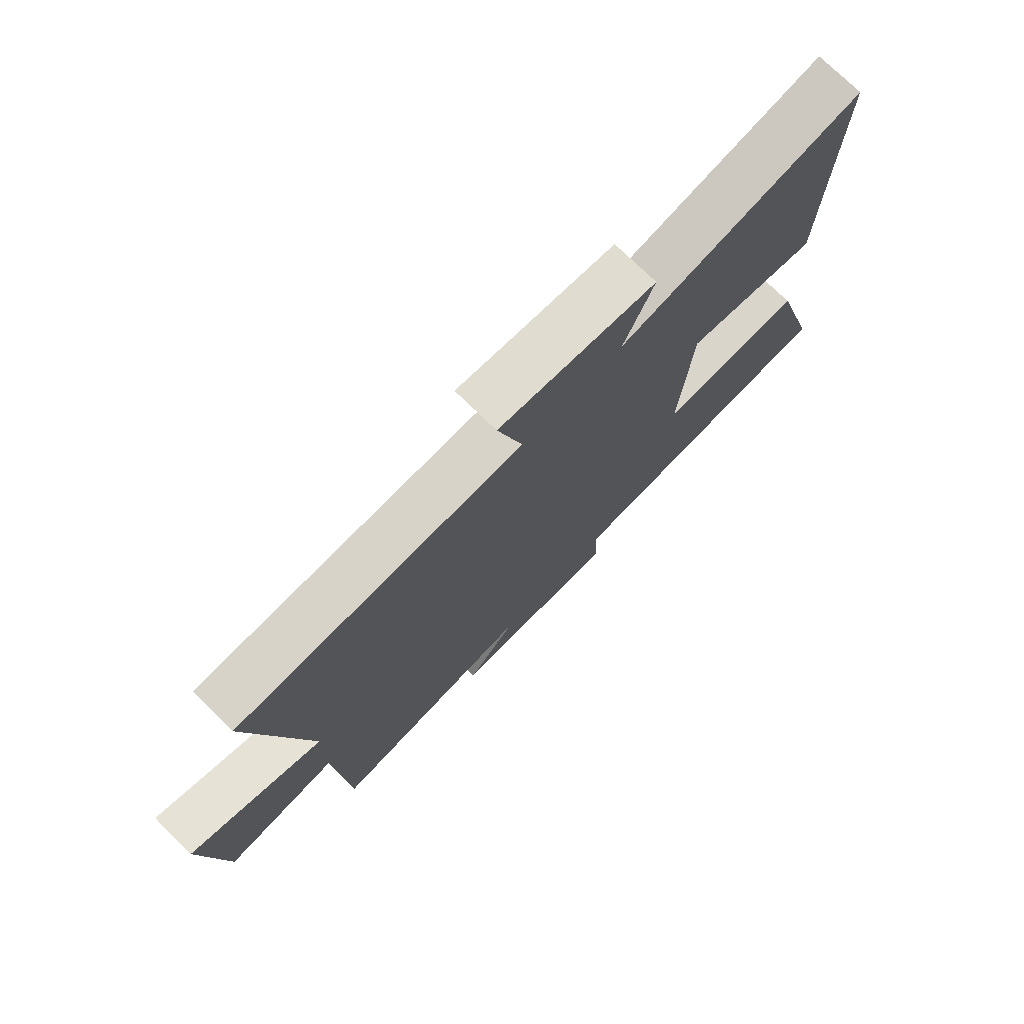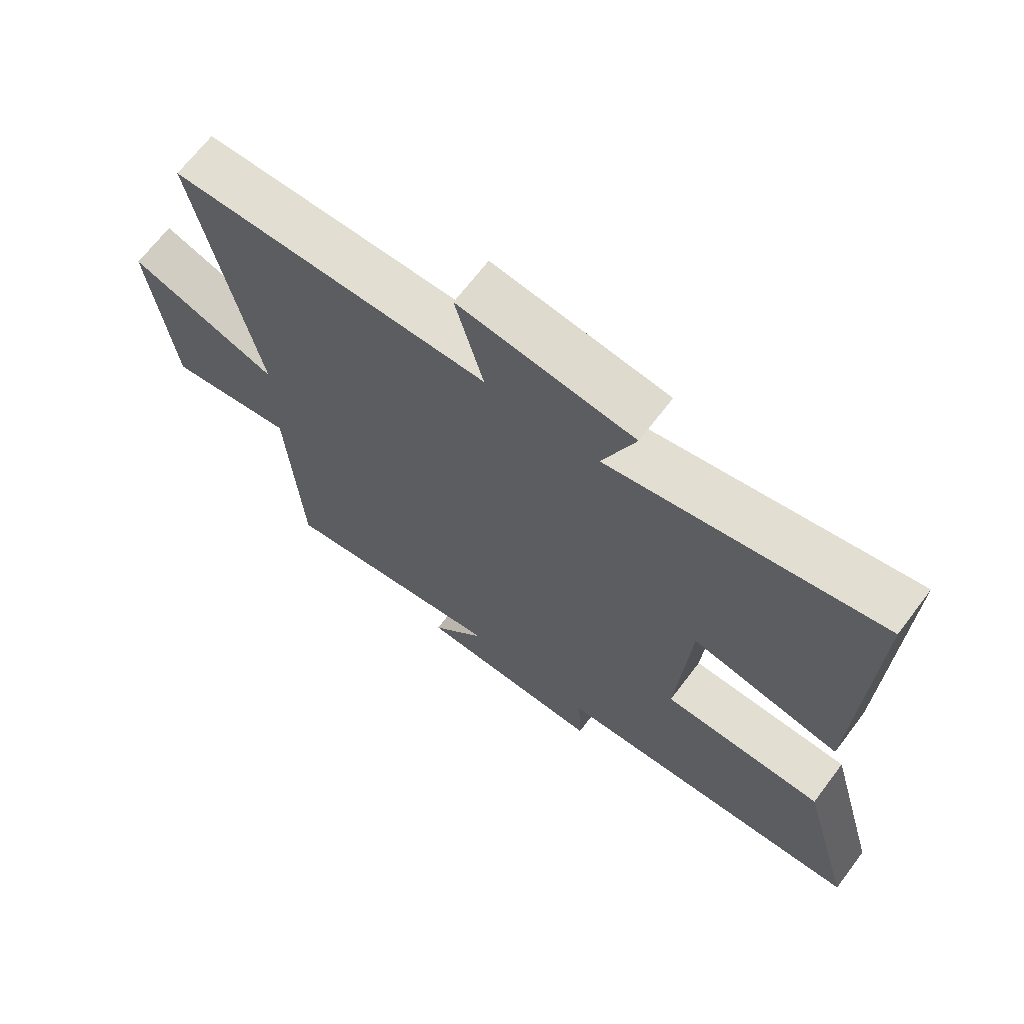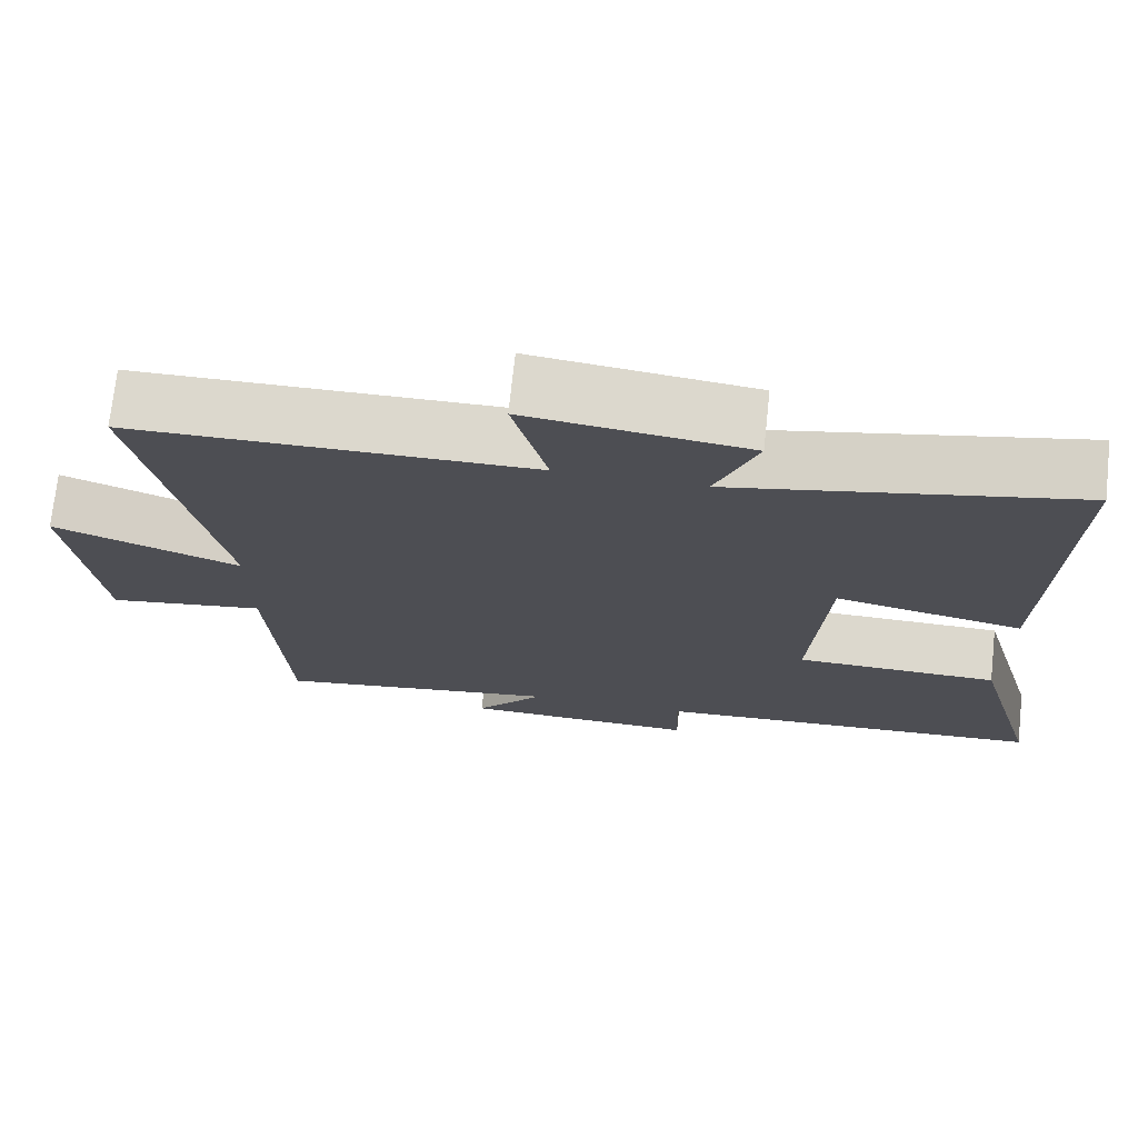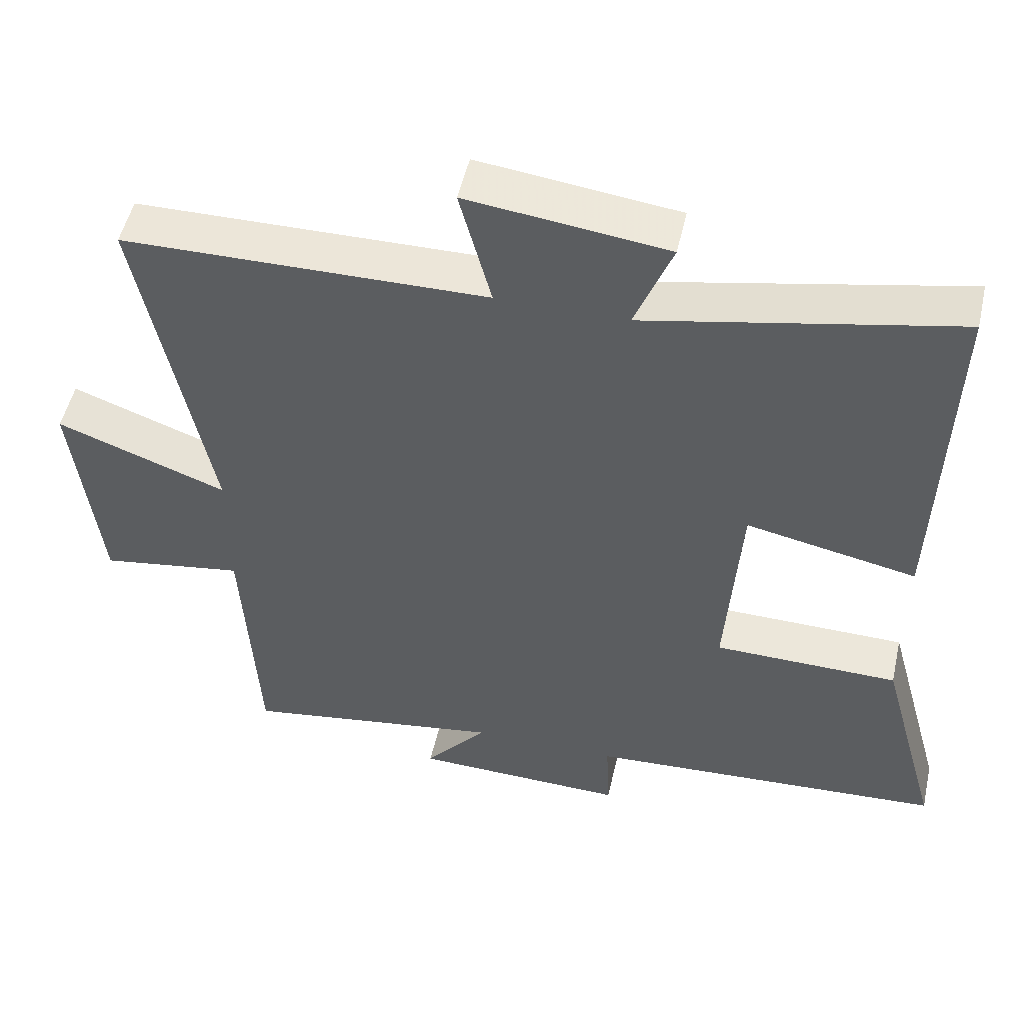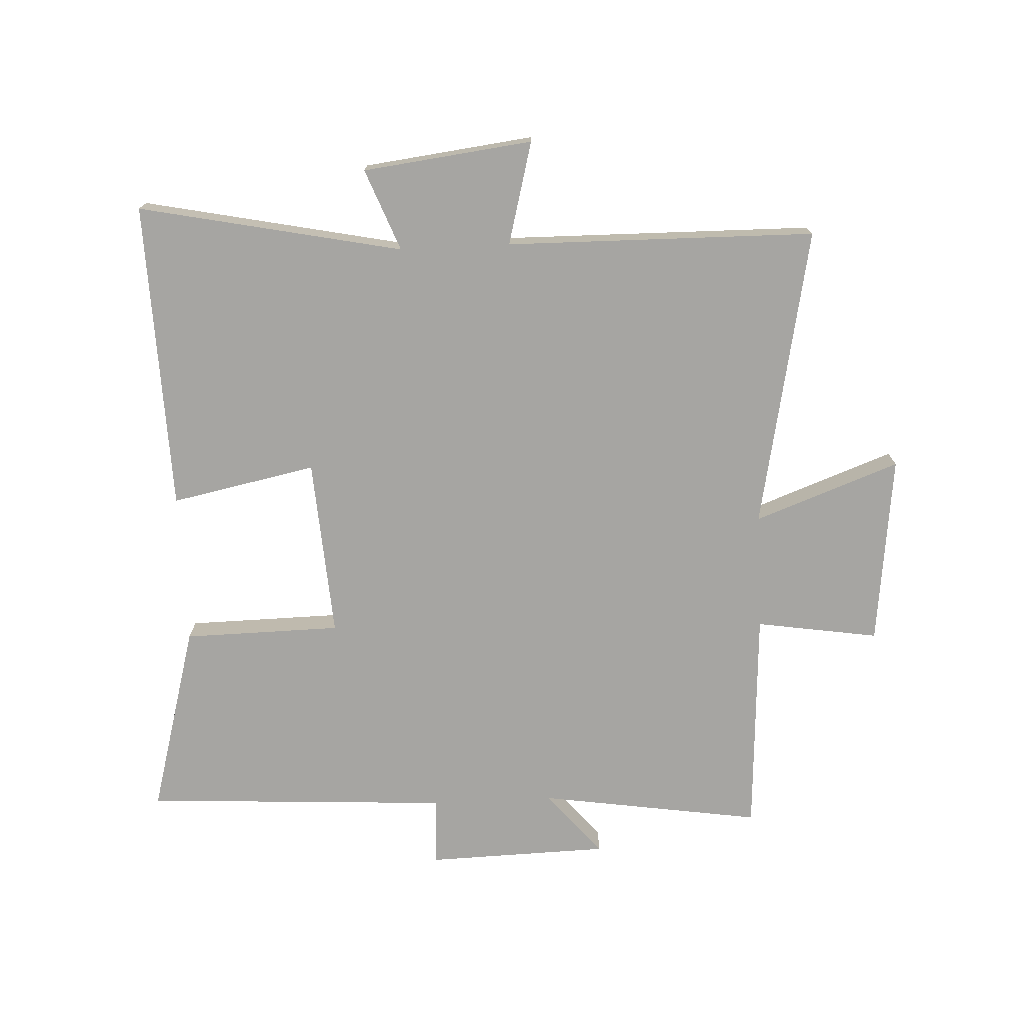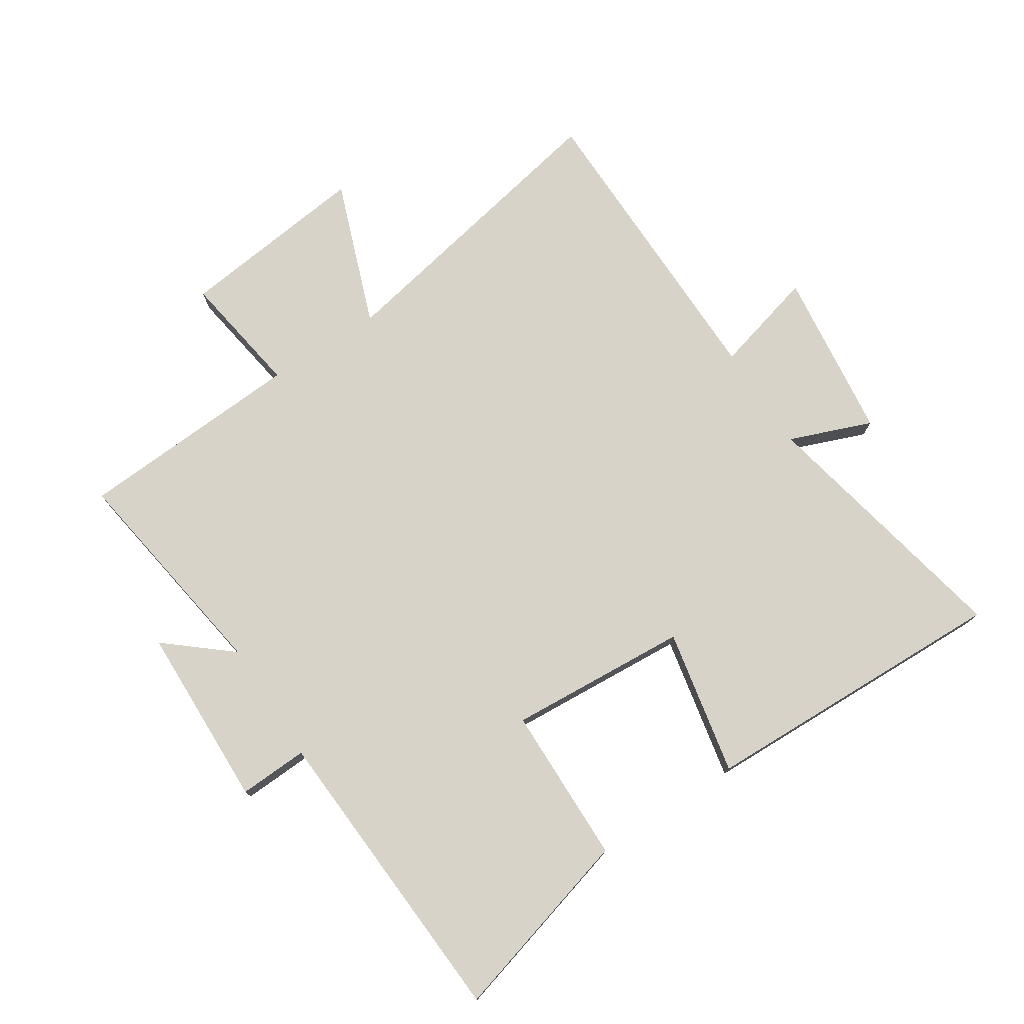
<metadata>
{"format":"obj","ext":"obj","renderer":"f3d","projection":"perspective","resolution":1024,"background":"white","views":[{"elev":75.3,"azim":134.3,"up":"+Z"},{"elev":67.7,"azim":-142.9,"up":"+Z"},{"elev":72.5,"azim":-173.8,"up":"+Z"},{"elev":51.0,"azim":-167.3,"up":"+Z"},{"elev":-73.8,"azim":2.7,"up":"+Y"},{"elev":76.0,"azim":-123.1,"up":"+Y"}]}
</metadata>
<code>
v 0.479 0.07 -0.555
v 0.117 0.07 -0.5
v 0.204 0.07 -0.604
v -0.092 0.07 -0.612
v -0.087 0.07 -0.5
v -0.585 0.07 -0.472
v -0.5 0.07 -0.163
v -0.244 0.07 -0.159
v -0.264 0.07 0.133
v -0.5 0.07 0.085
v -0.515 0.07 0.588
v -0.087 0.07 0.5
v -0.139 0.07 0.633
v 0.137 0.07 0.667
v 0.093 0.07 0.5
v 0.596 0.07 0.494
v 0.5 0.07 0.005
v 0.736 0.07 0.092
v 0.7 0.07 -0.218
v 0.5 0.07 -0.187
v 0.479 0 -0.555
v 0.117 0 -0.5
v 0.204 0 -0.604
v -0.092 0 -0.612
v -0.087 0 -0.5
v -0.585 0 -0.472
v -0.5 0 -0.163
v -0.244 0 -0.159
v -0.264 0 0.133
v -0.5 0 0.085
v -0.515 0 0.588
v -0.087 0 0.5
v -0.139 0 0.633
v 0.137 0 0.667
v 0.093 0 0.5
v 0.596 0 0.494
v 0.5 0 0.005
v 0.736 0 0.092
v 0.7 0 -0.218
v 0.5 0 -0.187
f 17 18 19 20
f 17 20 1 2
f 15 16 17 2
f 12 13 14 15
f 12 15 2
f 9 10 11 12
f 8 9 12 2
f 5 6 7 8
f 5 8 2 3
f 3 4 5
f 40 39 38 37
f 22 21 40 37
f 22 37 36 35
f 35 34 33 32
f 22 35 32
f 32 31 30 29
f 22 32 29 28
f 28 27 26 25
f 23 22 28 25
f 25 24 23
f 1 21 22 2
f 2 22 23 3
f 3 23 24 4
f 4 24 25 5
f 5 25 26 6
f 6 26 27 7
f 7 27 28 8
f 8 28 29 9
f 9 29 30 10
f 10 30 31 11
f 11 31 32 12
f 12 32 33 13
f 13 33 34 14
f 14 34 35 15
f 15 35 36 16
f 16 36 37 17
f 17 37 38 18
f 18 38 39 19
f 19 39 40 20
f 20 40 21 1

</code>
